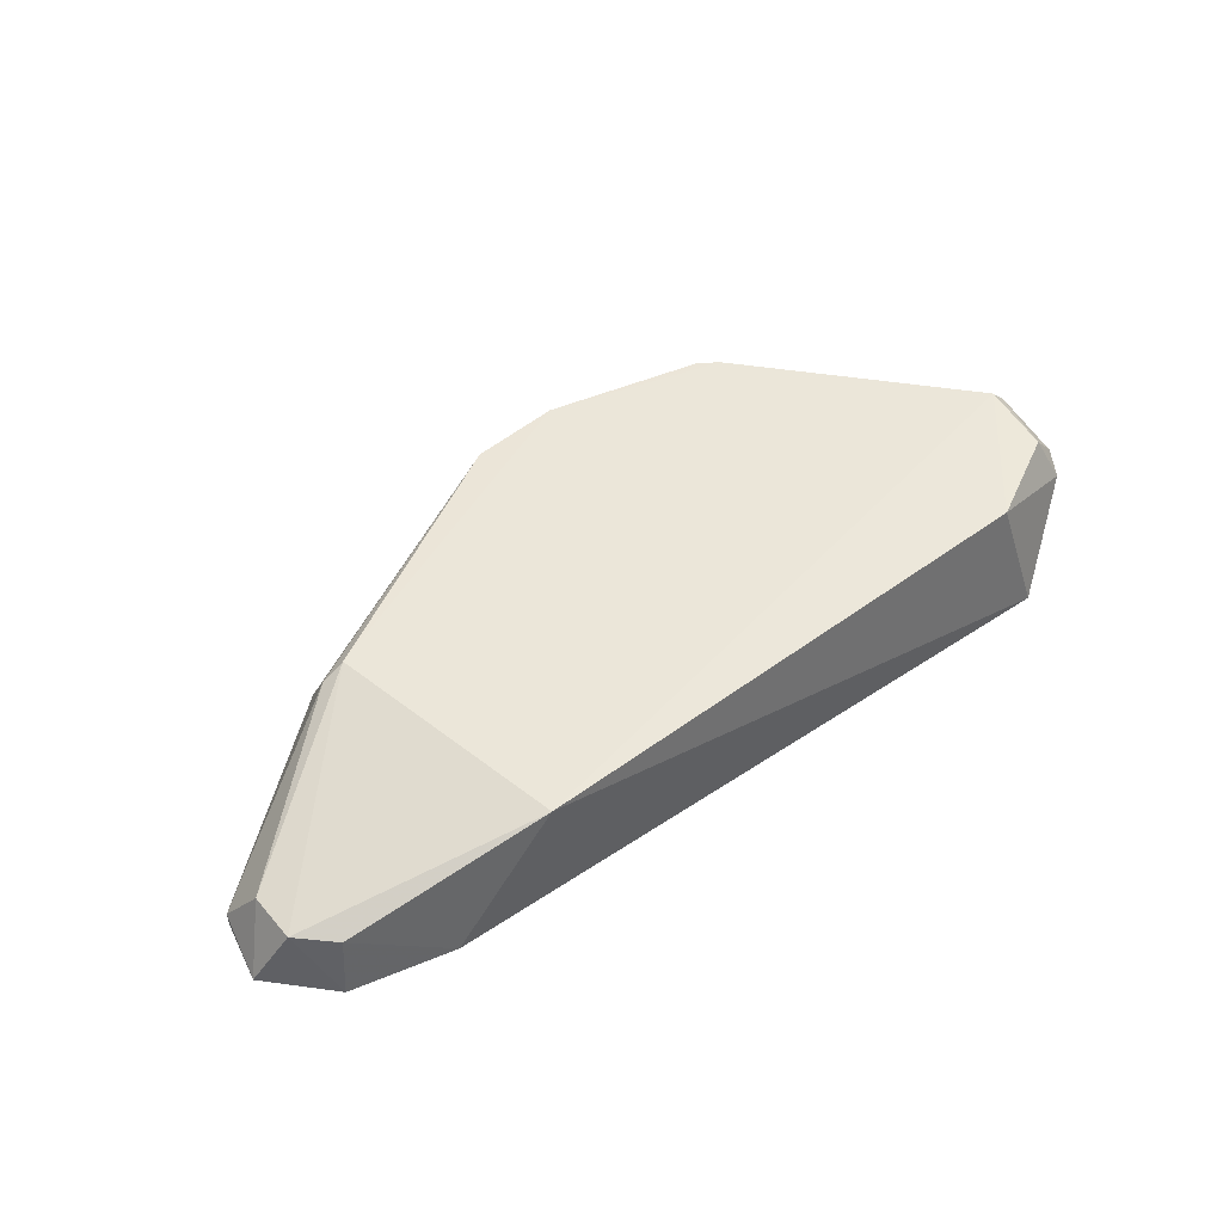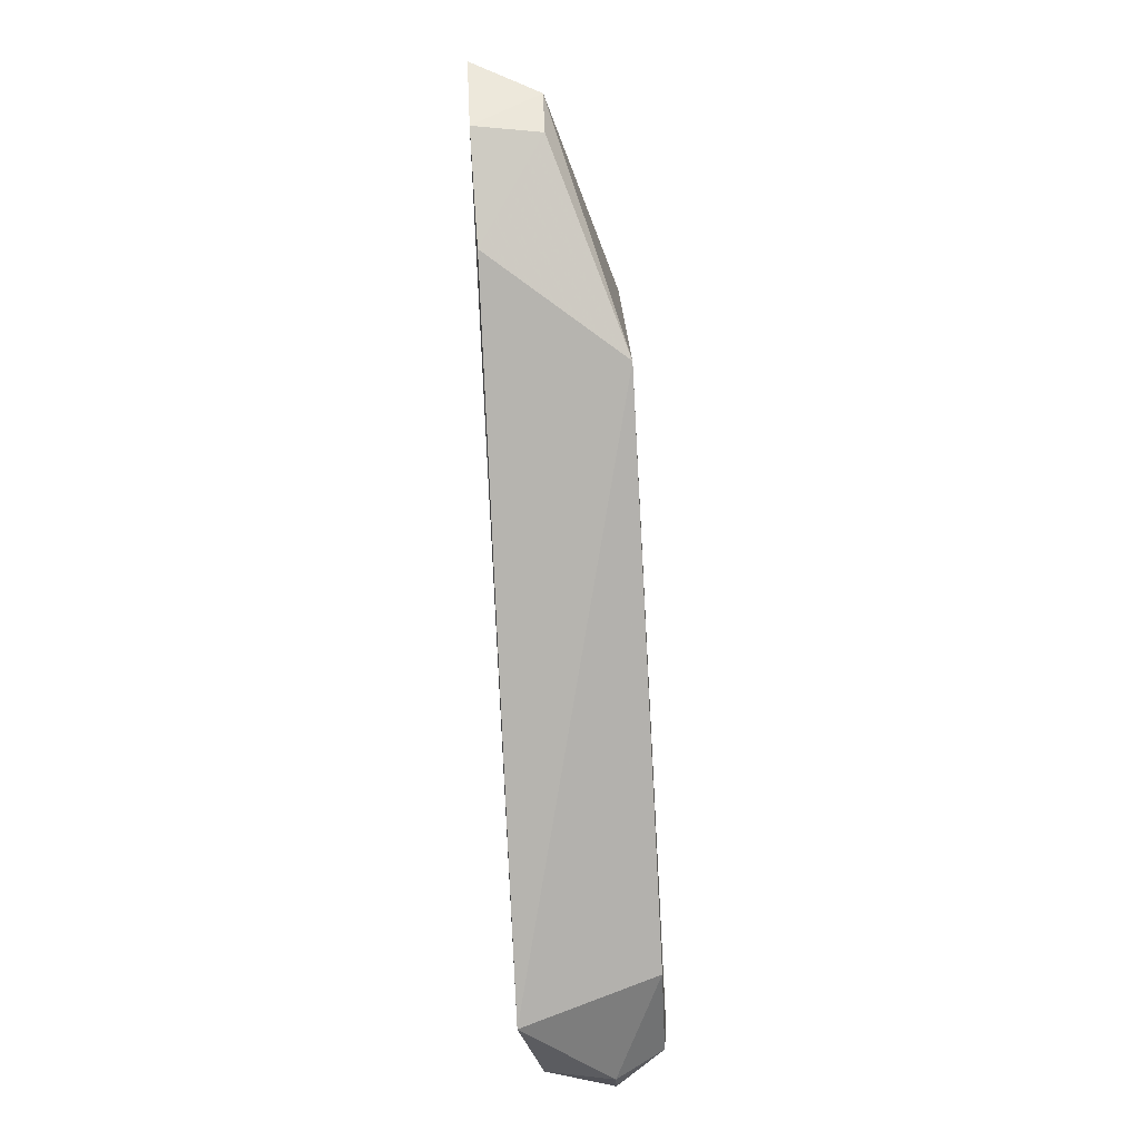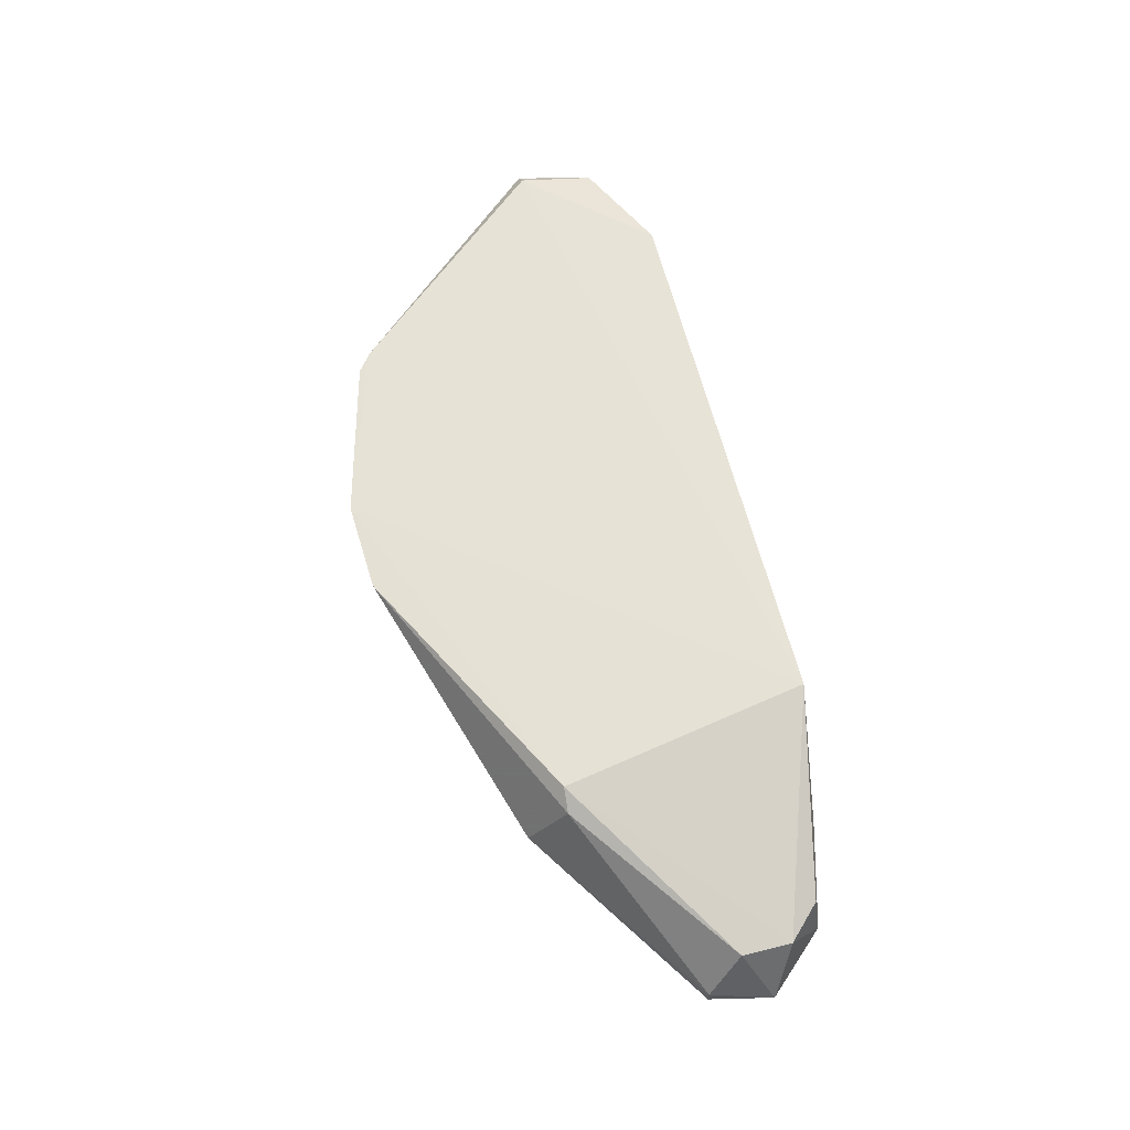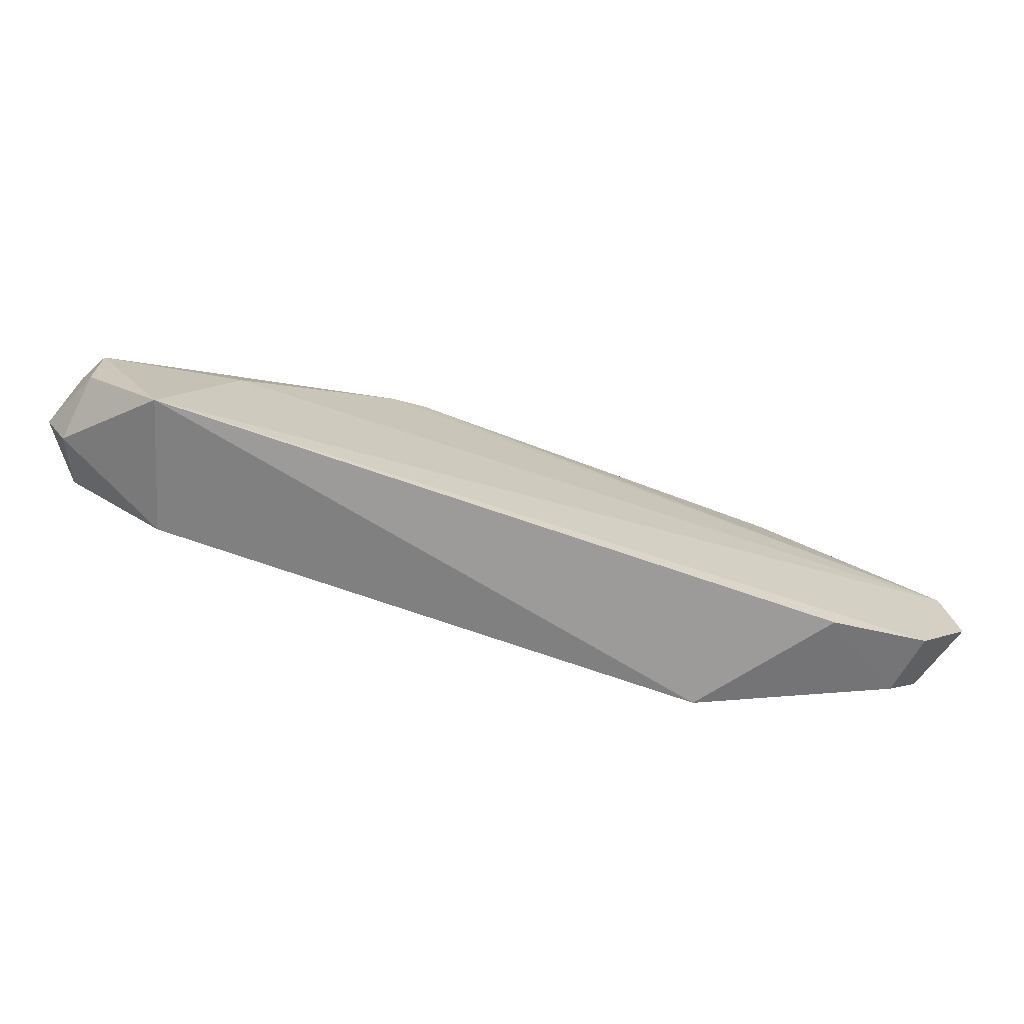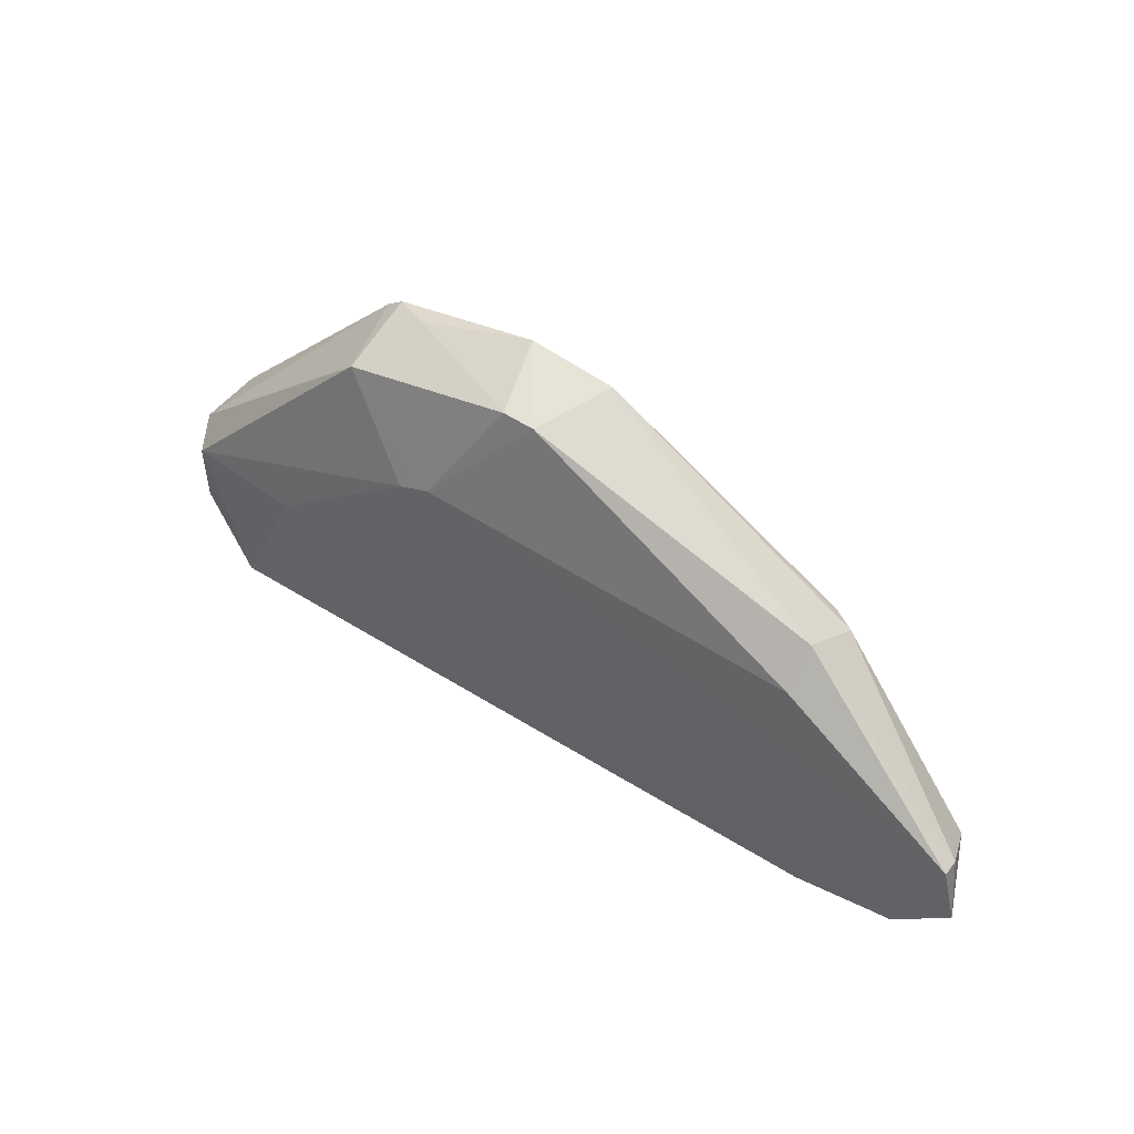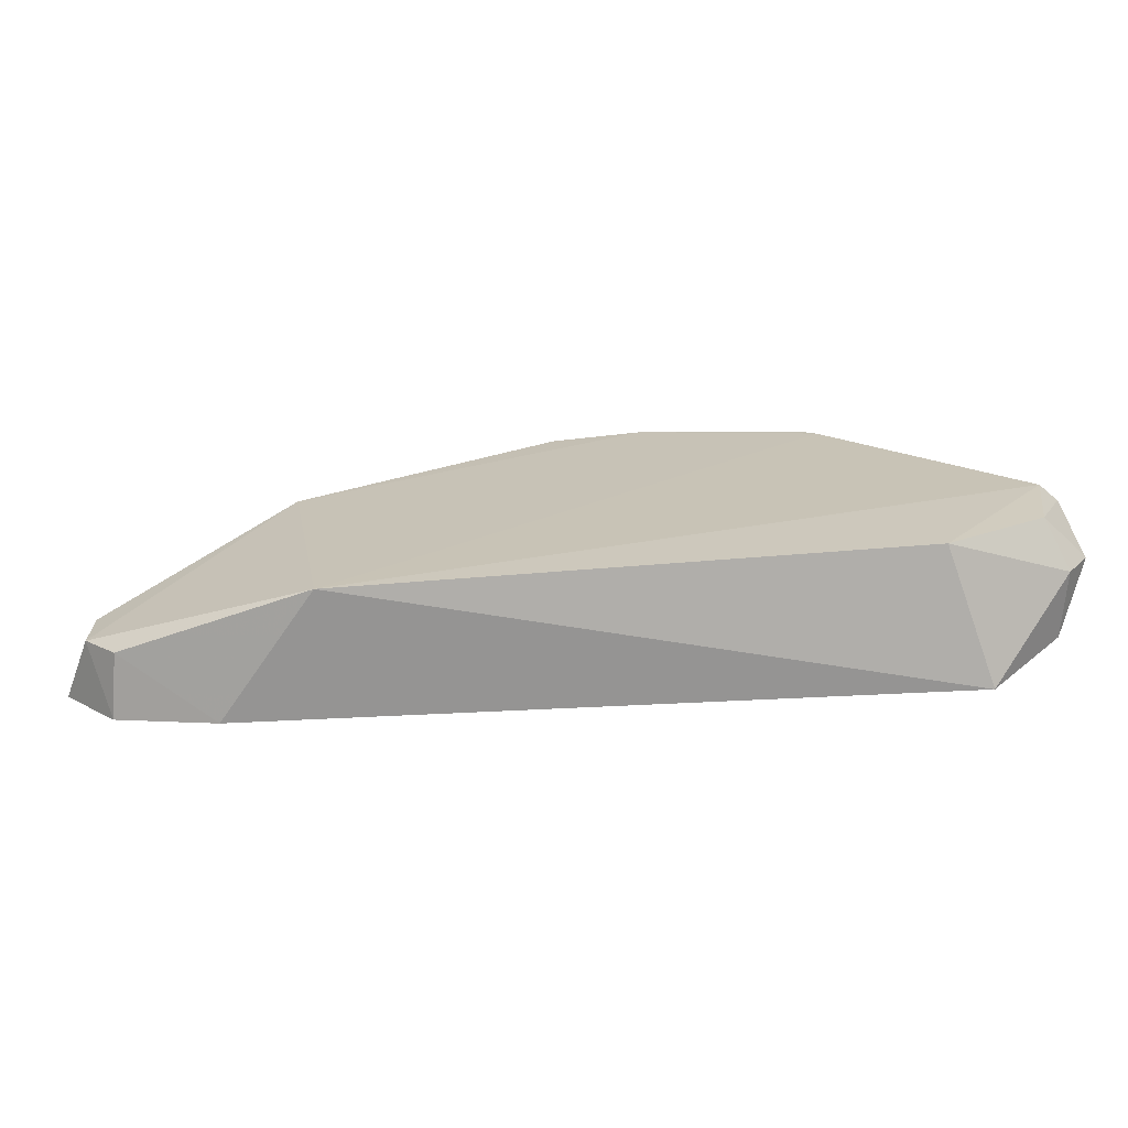
<metadata>
{"format":"obj","ext":"obj","renderer":"f3d","projection":"perspective","resolution":1024,"background":"white","views":[{"elev":49.6,"azim":141.2,"up":"+Y"},{"elev":-78.8,"azim":93.2,"up":"+Z"},{"elev":63.0,"azim":76.0,"up":"+Y"},{"elev":-69.1,"azim":-19.4,"up":"+Z"},{"elev":50.4,"azim":36.4,"up":"+Z"},{"elev":-68.8,"azim":-175.6,"up":"+Z"}]}
</metadata>
<code>
v -0.6318 -0.005353 -0.01665
v 0.9799 0.004876 0.1985
v 0.4881 0.2482 0.01821
v -0.7618 0.254 0.2541
v -0.2128 0.01566 0.4942
v 0.5731 0.2398 0.4955
v -0.3824 0.2462 0.6798
v -0.7618 0.03175 0.2223
v -0.5631 0.2465 0.02328
v 0.6801 0.009705 0.0304
v -0.03174 0.09526 0.73
v 0.9523 0 0.3175
v 0.9205 0.127 0.1588
v -0.3808 0.09526 0.6348
v 0.603 0.09526 0.5714
v 0.09323 0.2399 0.7497
v -0.7778 0.157 0.0811
v -0.7935 0.09526 0.2541
v 0.603 0.03175 0.5079
v -0.5079 0 0.2541
v 0.8742 0.006999 0.08198
v 0.9205 0.127 0.2541
v -0.07984 0.2428 0.7587
v 0.6158 0.214 0.4983
v -0.7935 0.2222 0.2541
v -0.7618 0.03175 0.0953
v 0.03188 0.09526 0.73
v -0.7404 0.2462 0.1137
v 0.8571 0.127 0.0953
v -0.1513 0.01838 0.5189
v 0.9523 0.03175 0.3175
v -0.8173 0.1574 0.1386
v -0.4174 0.2474 0.6526
v -0.3081 0.2131 0.6981
f 11 23 34
f 3 1 9
f 4 3 9
f 1 3 10
f 3 6 13
f 8 5 14
f 9 1 17
f 8 14 18
f 12 15 19
f 8 1 20
f 5 8 20
f 1 12 20
f 12 5 20
f 1 10 21
f 12 1 21
f 2 12 21
f 13 2 21
f 13 6 22
f 2 13 22
f 6 3 23
f 16 6 23
f 6 16 24
f 16 15 24
f 22 6 24
f 1 8 26
f 17 1 26
f 8 18 26
f 15 16 27
f 19 15 27
f 23 11 27
f 16 23 27
f 4 9 28
f 9 17 28
f 25 4 28
f 10 3 29
f 3 13 29
f 21 10 29
f 13 21 29
f 5 12 30
f 14 5 30
f 11 14 30
f 12 19 30
f 27 11 30
f 19 27 30
f 12 2 31
f 15 12 31
f 2 22 31
f 24 15 31
f 22 24 31
f 18 25 32
f 17 26 32
f 26 18 32
f 28 17 32
f 25 28 32
f 3 4 33
f 14 7 33
f 18 14 33
f 23 3 33
f 7 23 33
f 4 25 33
f 25 18 33
f 7 14 34
f 14 11 34
f 23 7 34

</code>
